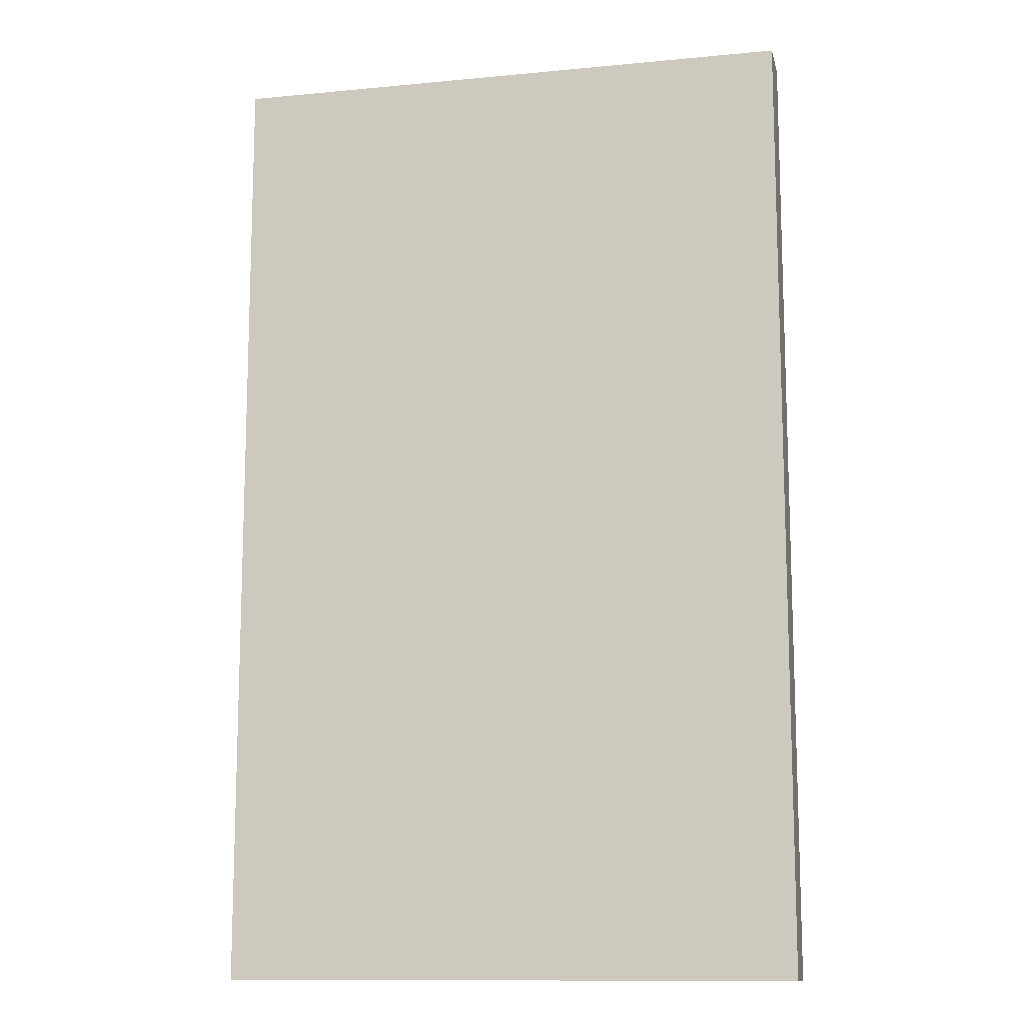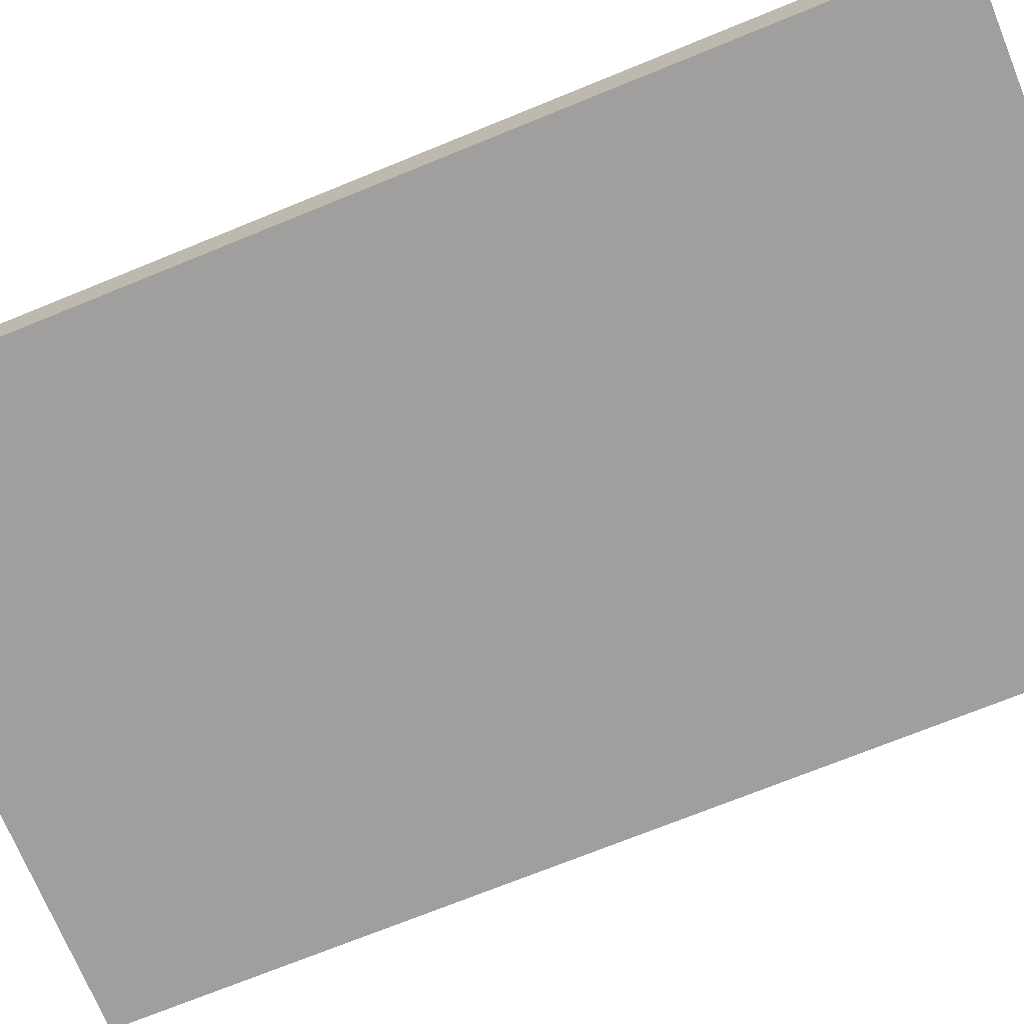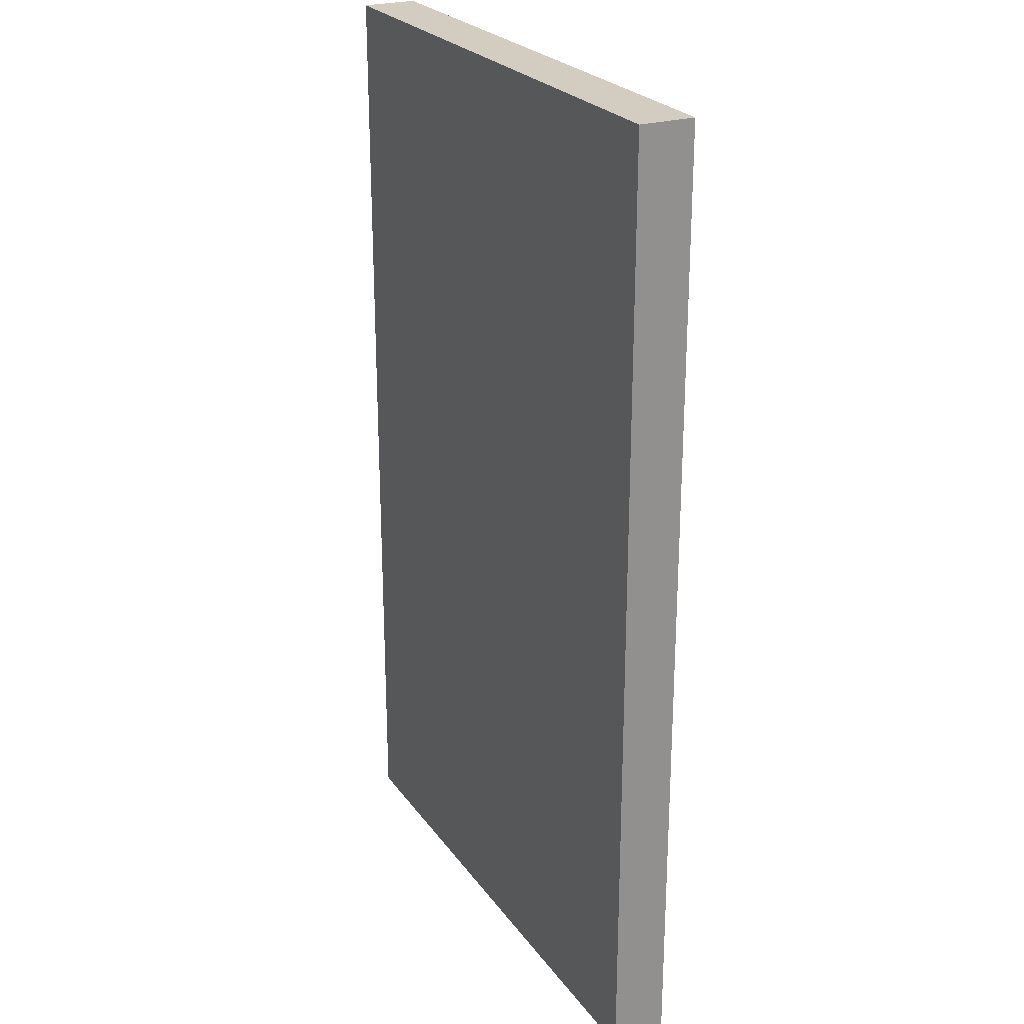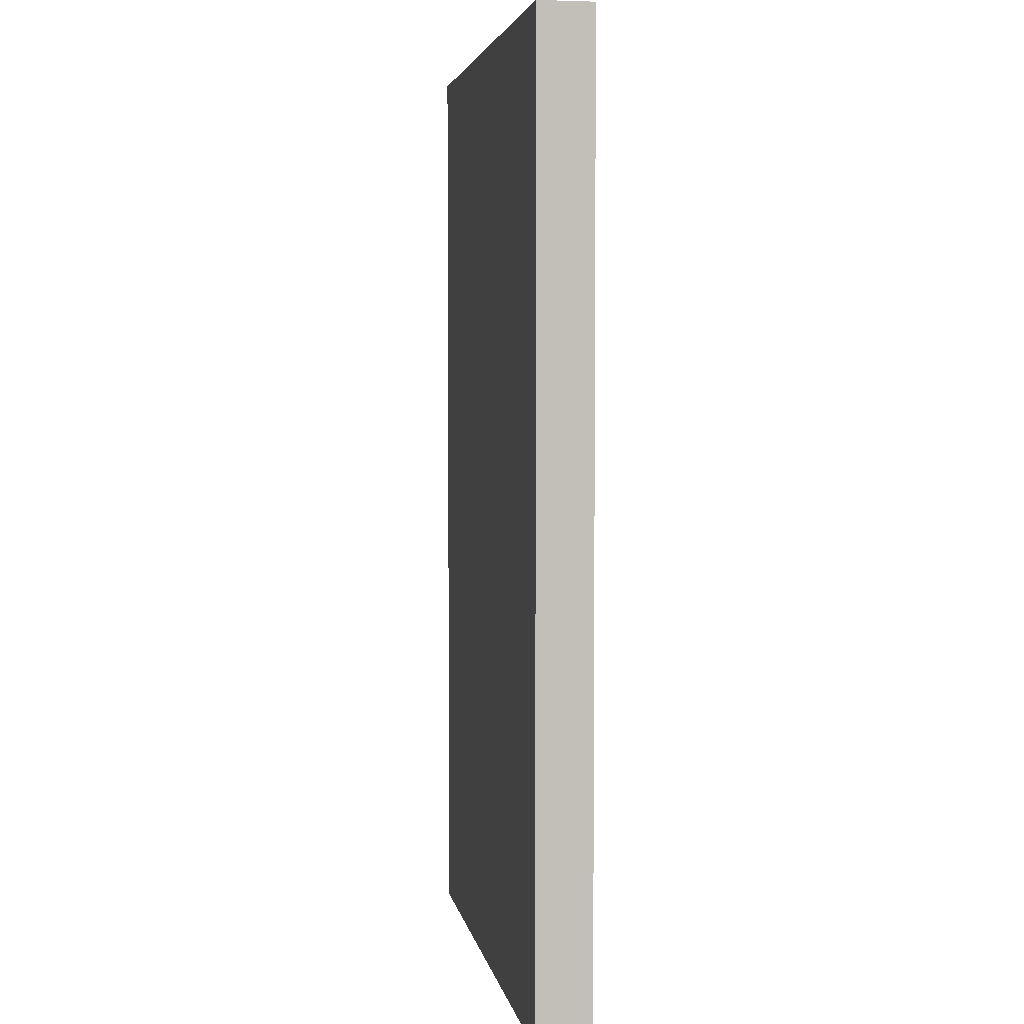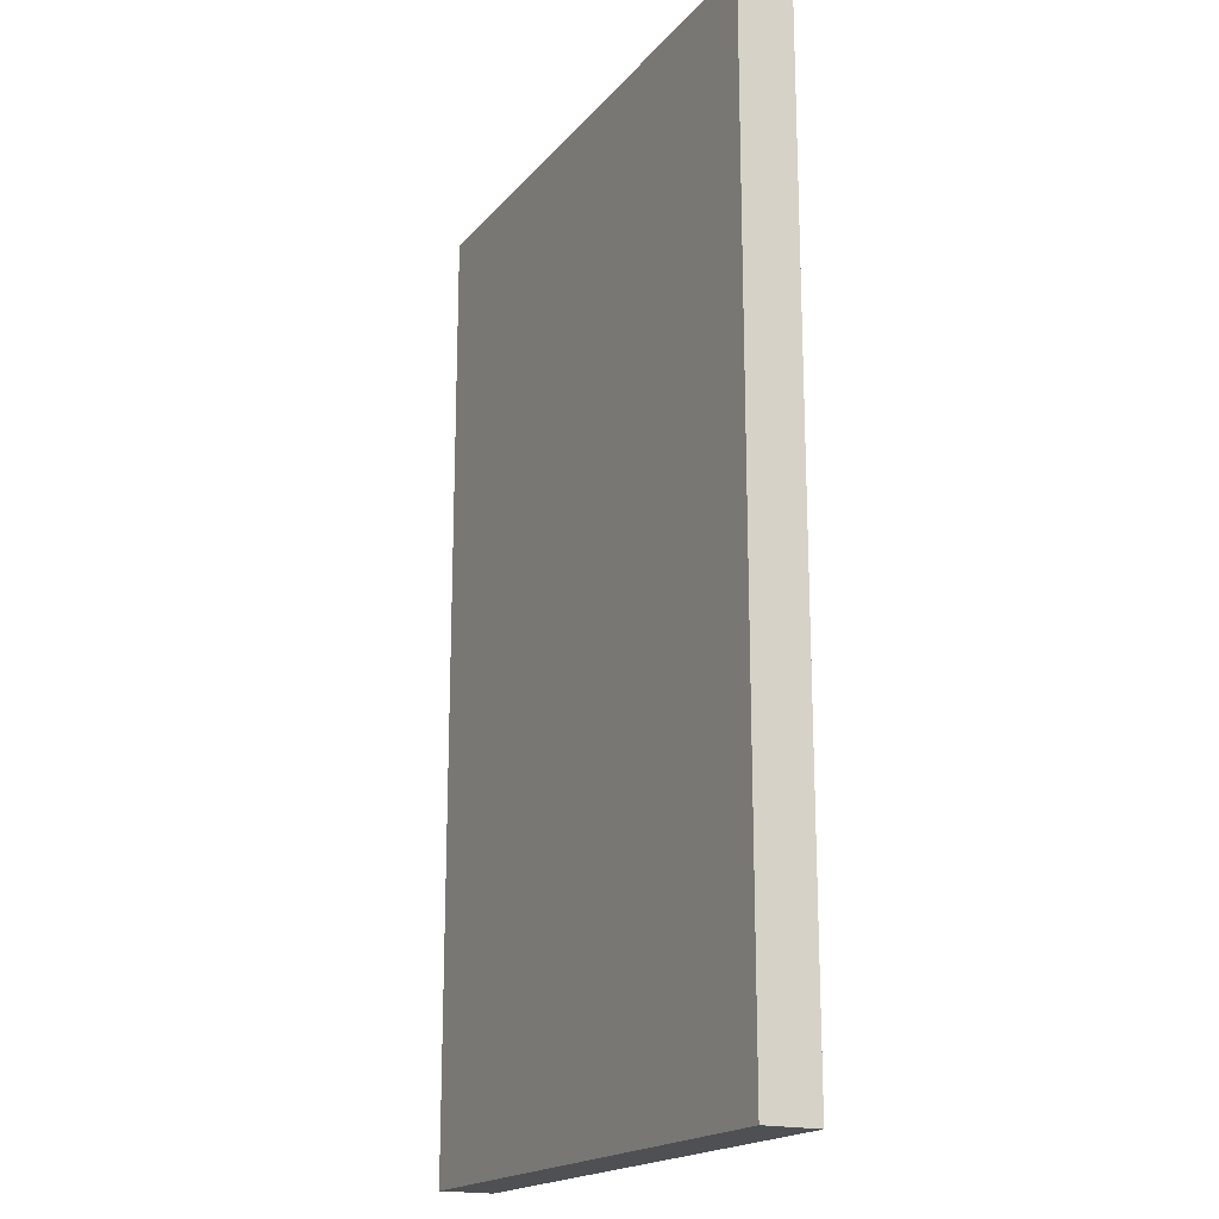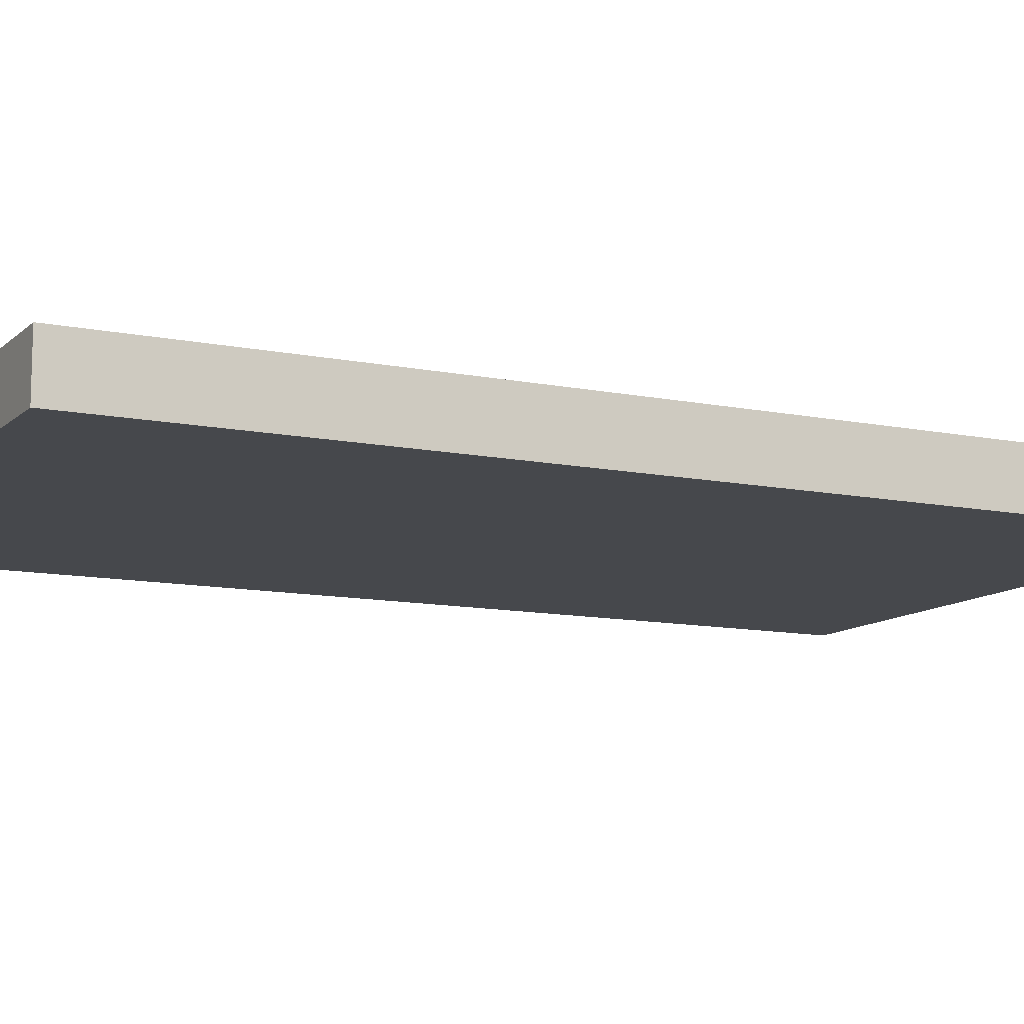
<metadata>
{"format":"obj","ext":"obj","renderer":"f3d","projection":"perspective","resolution":1024,"background":"white","views":[{"elev":-12.1,"azim":-167.3,"up":"+Z"},{"elev":-71.4,"azim":-67.8,"up":"+Y"},{"elev":24.7,"azim":-117.0,"up":"+Z"},{"elev":4.0,"azim":80.3,"up":"+Z"},{"elev":-18.5,"azim":62.8,"up":"+Z"},{"elev":-11.2,"azim":-116.7,"up":"+Y"}]}
</metadata>
<code>
v  -10.5 -1 0
v  -10.5 1 0
v  10.5 1 0
v  10.5 -1 0
v  -10.5 -1 35
v  10.5 -1 35
v  10.5 1 35
v  -10.5 1 35
o Box001
g Box001
f 1 2 3
f 3 4 1
f 5 6 7
f 7 8 5
f 1 4 6
f 6 5 1
f 4 3 7
f 7 6 4
f 3 2 8
f 8 7 3
f 2 1 5
f 5 8 2

</code>
